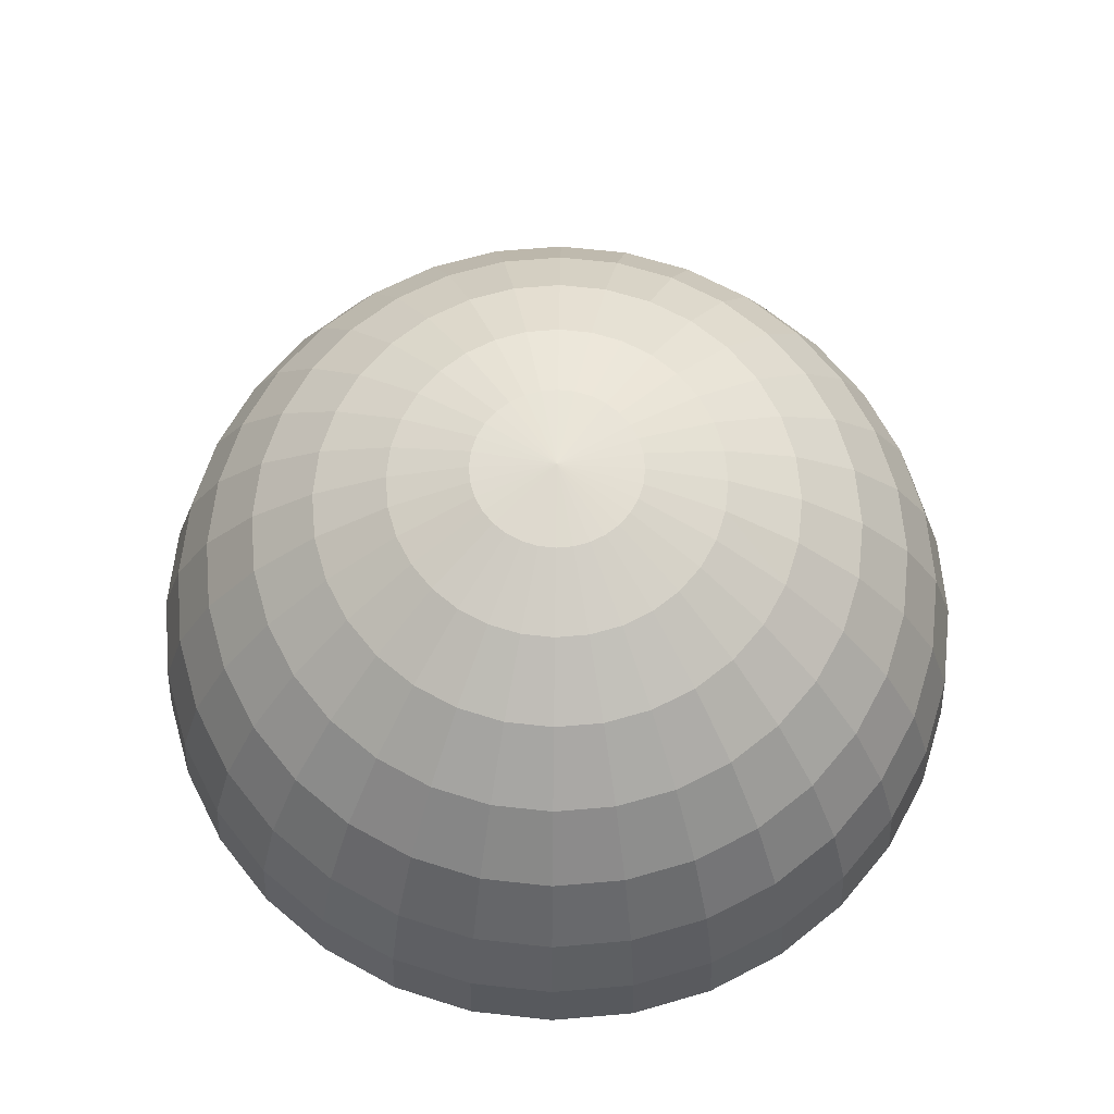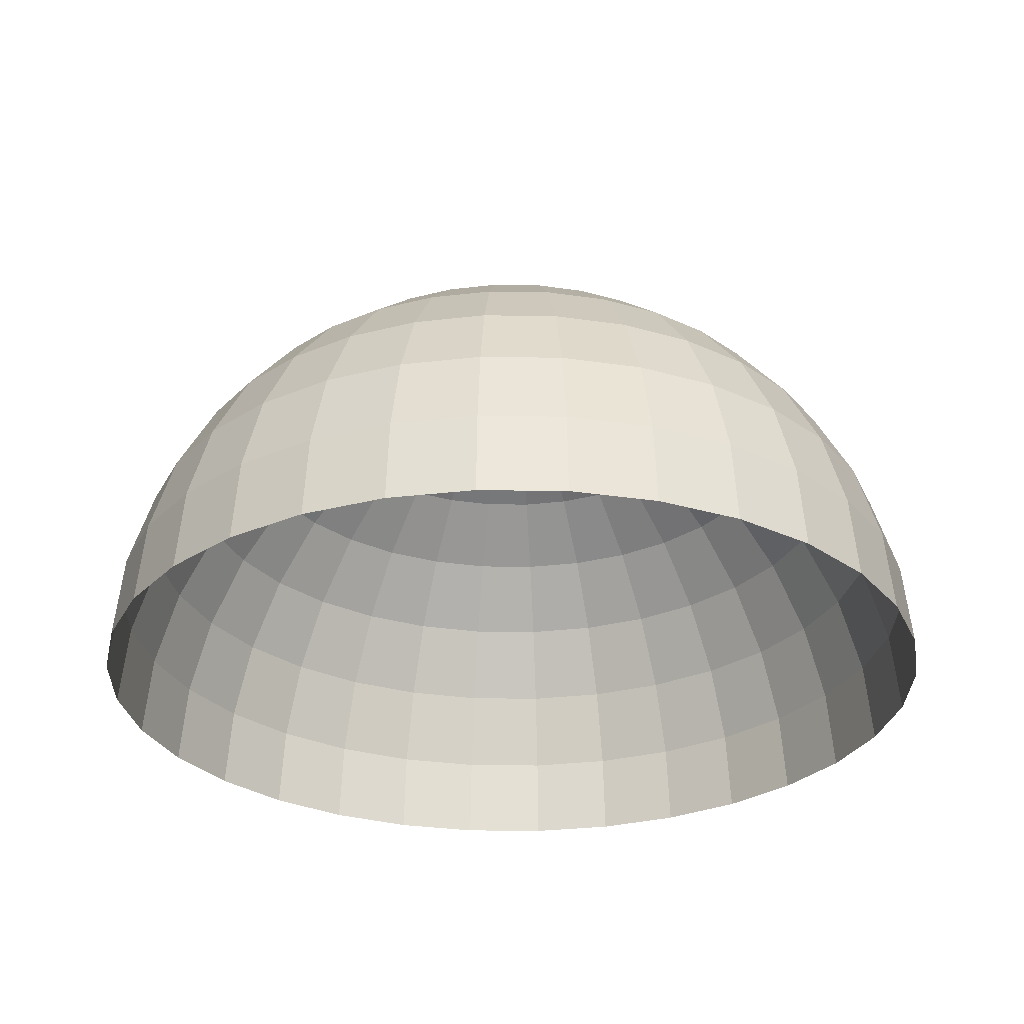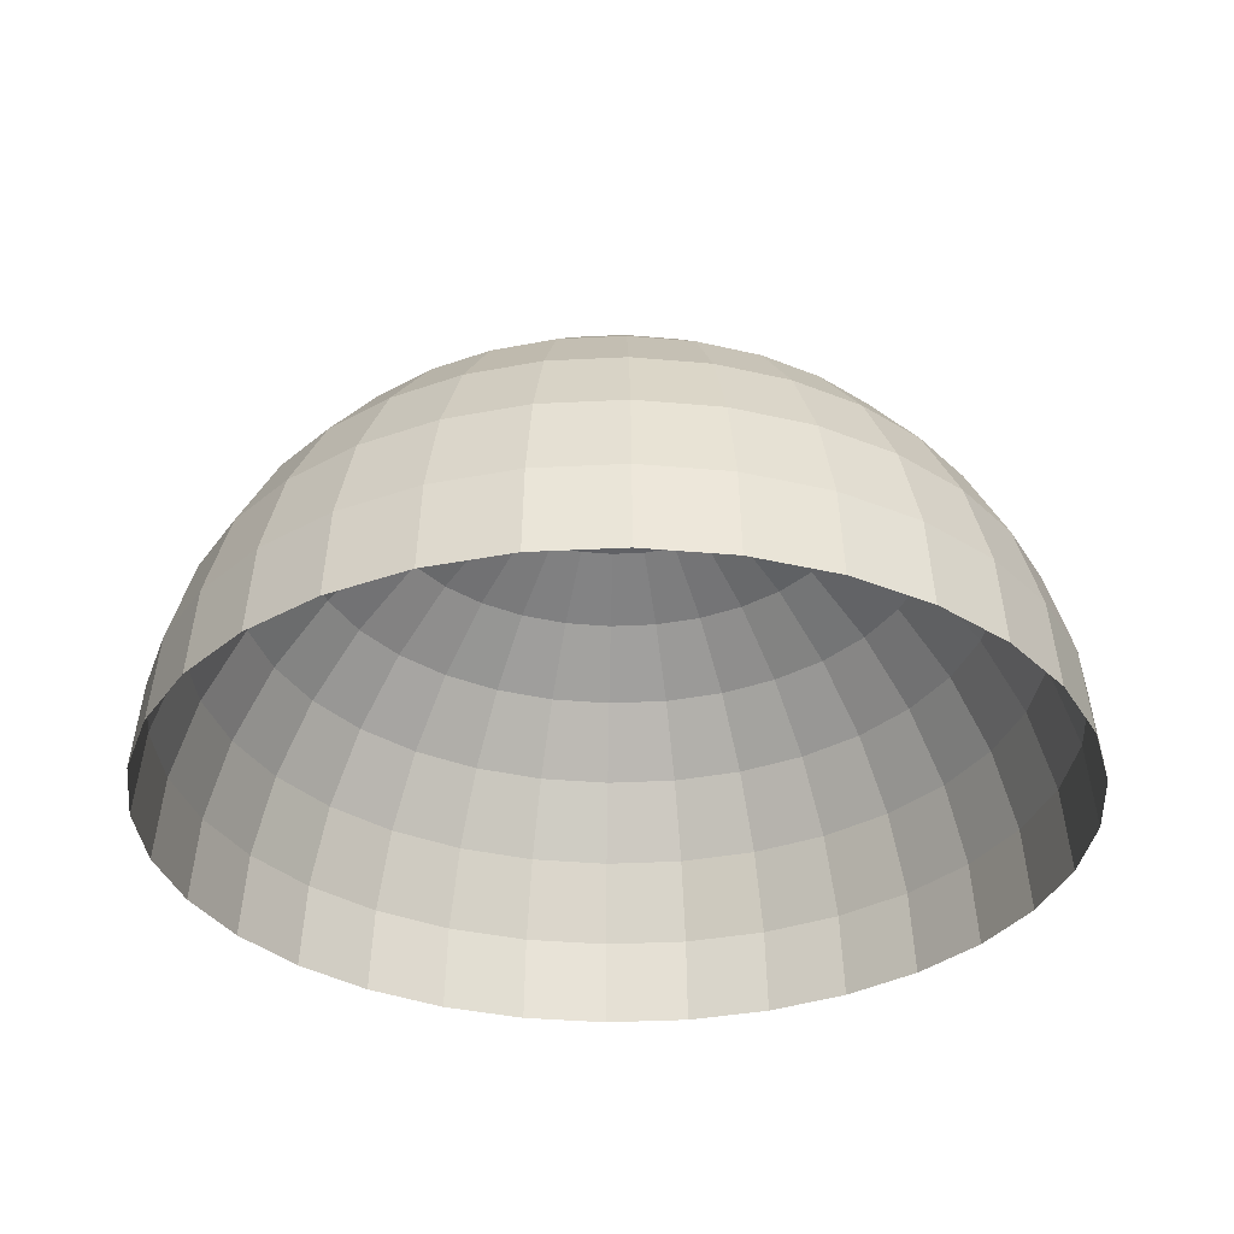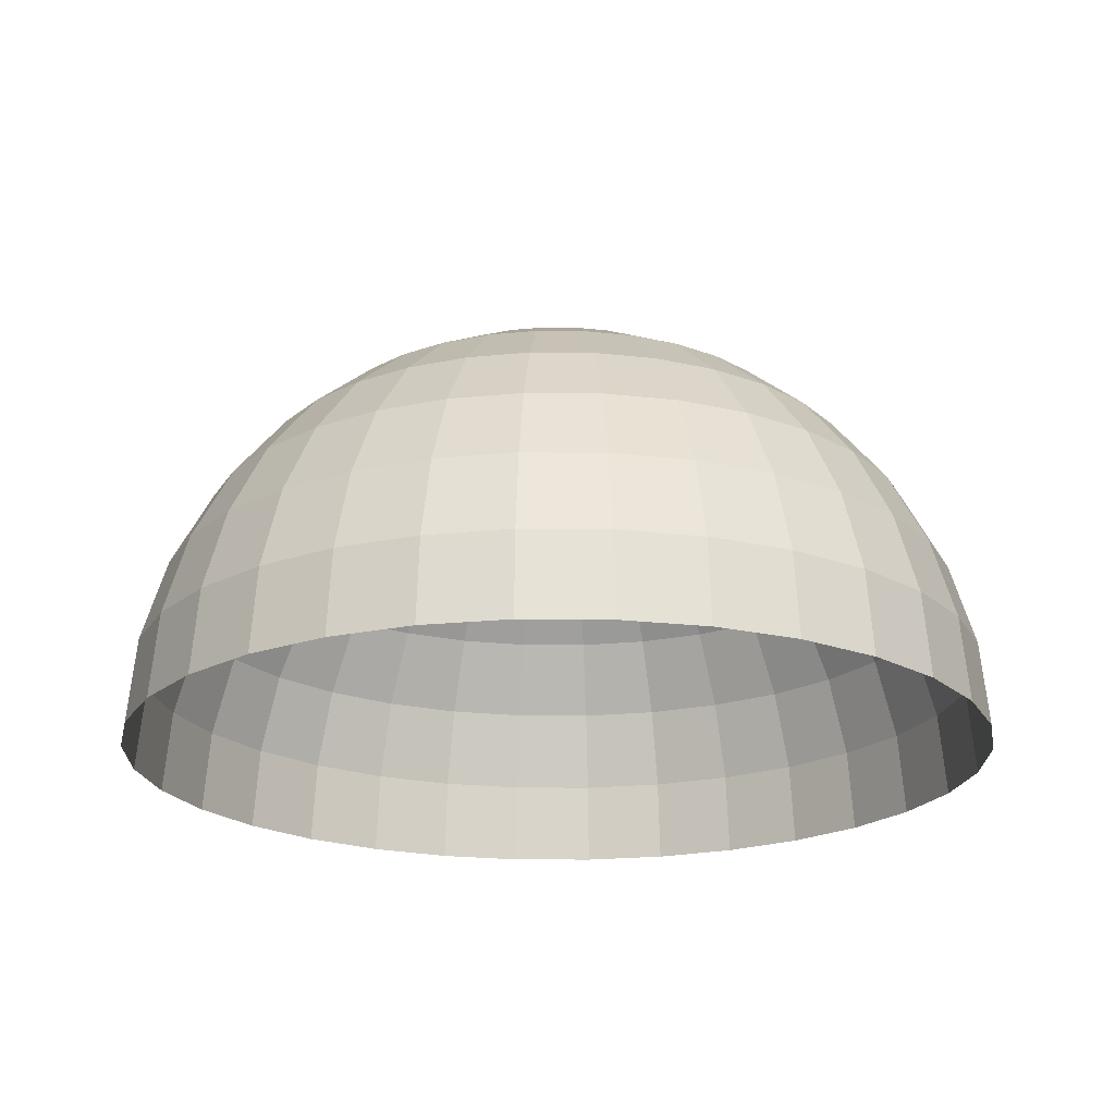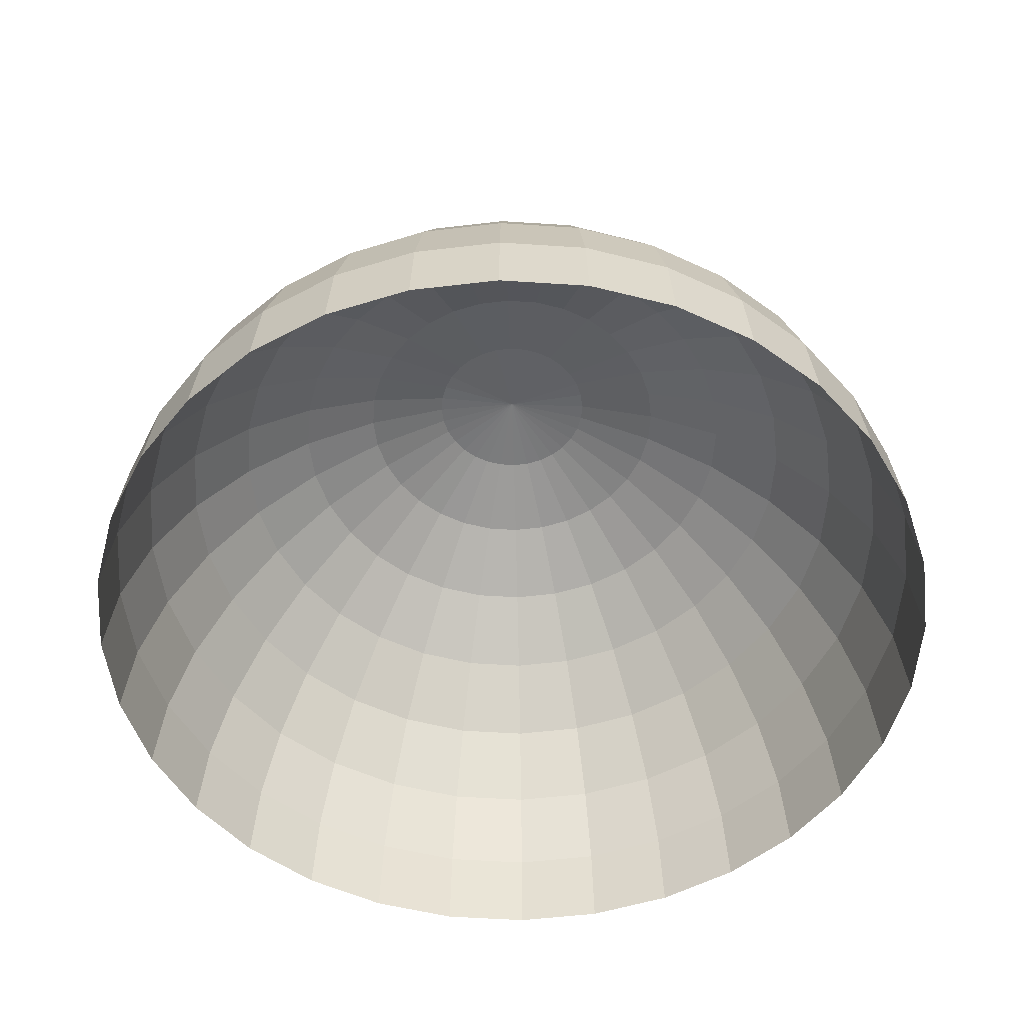
<metadata>
{"format":"obj","ext":"obj","renderer":"f3d","projection":"perspective","resolution":1024,"background":"white","views":[{"elev":65.7,"azim":135.7,"up":"+Y"},{"elev":-29.0,"azim":60.6,"up":"+Y"},{"elev":-32.8,"azim":167.2,"up":"+Y"},{"elev":-20.5,"azim":83.6,"up":"+Y"},{"elev":-53.1,"azim":-43.4,"up":"+Y"}]}
</metadata>
<code>
o skydome
v 0.03806 0.9808 -0.1913
v 0.07466 0.9239 -0.3753
v 0.1084 0.8315 -0.5449
v 0.1379 0.7071 -0.6935
v 0.1622 0.5556 -0.8155
v 0.1802 0.3827 -0.9061
v 0.1913 0.1951 -0.9619
v 0.1951 0 -0.9808
v 0.07466 0.9808 -0.1802
v 0.1464 0.9239 -0.3536
v 0.2126 0.8315 -0.5133
v 0.2706 0.7071 -0.6533
v 0.3182 0.5556 -0.7682
v 0.3536 0.3827 -0.8536
v 0.3753 0.1951 -0.9061
v 0.3827 0 -0.9239
v 0.1084 0.9808 -0.1622
v 0.2126 0.9239 -0.3182
v 0.3087 0.8315 -0.4619
v 0.3928 0.7071 -0.5879
v 0.4619 0.5556 -0.6913
v 0.5133 0.3827 -0.7682
v 0.5449 0.1951 -0.8155
v 0.5556 0 -0.8315
v 0.1379 0.9808 -0.1379
v 0.2706 0.9239 -0.2706
v 0.3928 0.8315 -0.3928
v 0.5 0.7071 -0.5
v 0.5879 0.5556 -0.5879
v 0.6533 0.3827 -0.6533
v 0.6935 0.1951 -0.6935
v 0.7071 0 -0.7071
v 0.1622 0.9808 -0.1084
v 0.3182 0.9239 -0.2126
v 0.4619 0.8315 -0.3087
v 0.5879 0.7071 -0.3928
v 0.6913 0.5556 -0.4619
v 0.7682 0.3827 -0.5133
v 0.8155 0.1951 -0.5449
v 0.8315 0 -0.5556
v 0.1802 0.9808 -0.07466
v 0.3536 0.9239 -0.1464
v 0.5133 0.8315 -0.2126
v 0.6533 0.7071 -0.2706
v 0.7682 0.5556 -0.3182
v 0.8536 0.3827 -0.3536
v 0.9061 0.1951 -0.3753
v 0.9239 0 -0.3827
v 0.1913 0.9808 -0.03806
v 0.3753 0.9239 -0.07466
v 0.5449 0.8315 -0.1084
v 0.6935 0.7071 -0.1379
v 0.8155 0.5556 -0.1622
v 0.9061 0.3827 -0.1802
v 0.9619 0.1951 -0.1913
v 0.9808 0 -0.1951
v 0.1951 0.9808 0
v 0.3827 0.9239 0
v 0.5556 0.8315 0
v 0.7071 0.7071 0
v 0.8315 0.5556 0
v 0.9239 0.3827 0
v 0.9808 0.1951 0
v 1 0 0
v 0.1913 0.9808 0.03806
v 0.3753 0.9239 0.07466
v 0.5449 0.8315 0.1084
v 0.6935 0.7071 0.1379
v 0.8155 0.5556 0.1622
v 0.9061 0.3827 0.1802
v 0.9619 0.1951 0.1913
v 0.9808 0 0.1951
v 0.1802 0.9808 0.07466
v 0.3536 0.9239 0.1464
v 0.5133 0.8315 0.2126
v 0.6533 0.7071 0.2706
v 0.7682 0.5556 0.3182
v 0.8536 0.3827 0.3536
v 0.9061 0.1951 0.3753
v 0.9239 0 0.3827
v 0.1622 0.9808 0.1084
v 0.3182 0.9239 0.2126
v 0.4619 0.8315 0.3087
v 0.5879 0.7071 0.3928
v 0.6913 0.5556 0.4619
v 0.7682 0.3827 0.5133
v 0.8155 0.1951 0.5449
v 0.8315 0 0.5556
v 0.1379 0.9808 0.1379
v 0.2706 0.9239 0.2706
v 0.3928 0.8315 0.3928
v 0.5 0.7071 0.5
v 0.5879 0.5556 0.5879
v 0.6533 0.3827 0.6533
v 0.6935 0.1951 0.6935
v 0.7071 0 0.7071
v 0.1084 0.9808 0.1622
v 0.2126 0.9239 0.3182
v 0.3087 0.8315 0.4619
v 0.3928 0.7071 0.5879
v 0.4619 0.5556 0.6913
v 0.5133 0.3827 0.7682
v 0.5449 0.1951 0.8155
v 0.5556 0 0.8315
v 0.07466 0.9808 0.1802
v 0.1464 0.9239 0.3536
v 0.2126 0.8315 0.5133
v 0.2706 0.7071 0.6533
v 0.3182 0.5556 0.7682
v 0.3536 0.3827 0.8536
v 0.3753 0.1951 0.9061
v 0.3827 0 0.9239
v 0.03806 0.9808 0.1913
v 0.07466 0.9239 0.3753
v 0.1084 0.8315 0.5449
v 0.1379 0.7071 0.6935
v 0.1622 0.5556 0.8155
v 0.1802 0.3827 0.9061
v 0.1913 0.1951 0.9619
v 0.1951 0 0.9808
v -0 0.9808 0.1951
v 0 0.9239 0.3827
v 0 0.8315 0.5556
v -0 0.7071 0.7071
v -0 0.5556 0.8315
v 0 0.3827 0.9239
v -0 0.1951 0.9808
v -0 0 1
v -0.03806 0.9808 0.1913
v -0.07466 0.9239 0.3753
v -0.1084 0.8315 0.5449
v -0.1379 0.7071 0.6935
v -0.1622 0.5556 0.8155
v -0.1802 0.3827 0.9061
v -0.1913 0.1951 0.9619
v -0.1951 0 0.9808
v -0 1 1e-06
v -0.07466 0.9808 0.1802
v -0.1464 0.9239 0.3536
v -0.2126 0.8315 0.5133
v -0.2706 0.7071 0.6533
v -0.3182 0.5556 0.7682
v -0.3536 0.3827 0.8536
v -0.3753 0.1951 0.9061
v -0.3827 0 0.9239
v -0.1084 0.9808 0.1622
v -0.2126 0.9239 0.3182
v -0.3087 0.8315 0.4619
v -0.3928 0.7071 0.5879
v -0.4619 0.5556 0.6913
v -0.5133 0.3827 0.7682
v -0.5449 0.1951 0.8155
v -0.5556 0 0.8315
v -0.1379 0.9808 0.1379
v -0.2706 0.9239 0.2706
v -0.3928 0.8315 0.3928
v -0.5 0.7071 0.5
v -0.5879 0.5556 0.5879
v -0.6533 0.3827 0.6533
v -0.6935 0.1951 0.6935
v -0.7071 0 0.7071
v -0.1622 0.9808 0.1084
v -0.3182 0.9239 0.2126
v -0.4619 0.8315 0.3087
v -0.5879 0.7071 0.3928
v -0.6913 0.5556 0.4619
v -0.7682 0.3827 0.5133
v -0.8155 0.1951 0.5449
v -0.8315 0 0.5556
v -0.1802 0.9808 0.07466
v -0.3536 0.9239 0.1464
v -0.5133 0.8315 0.2126
v -0.6533 0.7071 0.2706
v -0.7682 0.5556 0.3182
v -0.8536 0.3827 0.3536
v -0.9061 0.1951 0.3753
v -0.9239 0 0.3827
v -0.1913 0.9808 0.03806
v -0.3753 0.9239 0.07466
v -0.5449 0.8315 0.1084
v -0.6935 0.7071 0.1379
v -0.8155 0.5556 0.1622
v -0.9061 0.3827 0.1802
v -0.9619 0.1951 0.1913
v -0.9808 0 0.1951
v -0.1951 0.9808 0
v -0.3827 0.9239 0
v -0.5556 0.8315 0
v -0.7071 0.7071 0
v -0.8315 0.5556 0
v -0.9239 0.3827 0
v -0.9808 0.1951 0
v -1 0 0
v -0.1913 0.9808 -0.03806
v -0.3753 0.9239 -0.07466
v -0.5449 0.8315 -0.1084
v -0.6935 0.7071 -0.1379
v -0.8155 0.5556 -0.1622
v -0.9061 0.3827 -0.1802
v -0.9619 0.1951 -0.1913
v -0.9808 0 -0.1951
v -0.1802 0.9808 -0.07466
v -0.3536 0.9239 -0.1464
v -0.5133 0.8315 -0.2126
v -0.6533 0.7071 -0.2706
v -0.7682 0.5556 -0.3182
v -0.8536 0.3827 -0.3536
v -0.9061 0.1951 -0.3753
v -0.9239 0 -0.3827
v -0.1622 0.9808 -0.1084
v -0.3182 0.9239 -0.2126
v -0.4619 0.8315 -0.3087
v -0.5879 0.7071 -0.3928
v -0.6913 0.5556 -0.4619
v -0.7682 0.3827 -0.5133
v -0.8155 0.1951 -0.5449
v -0.8315 0 -0.5556
v -0.1379 0.9808 -0.1379
v -0.2706 0.9239 -0.2706
v -0.3928 0.8315 -0.3928
v -0.5 0.7071 -0.5
v -0.5879 0.5556 -0.5879
v -0.6533 0.3827 -0.6533
v -0.6935 0.1951 -0.6935
v -0.7071 0 -0.7071
v -0.1084 0.9808 -0.1622
v -0.2126 0.9239 -0.3182
v -0.3087 0.8315 -0.4619
v -0.3928 0.7071 -0.5879
v -0.4619 0.5556 -0.6913
v -0.5133 0.3827 -0.7682
v -0.5449 0.1951 -0.8155
v -0.5556 0 -0.8315
v -0.07466 0.9808 -0.1802
v -0.1464 0.9239 -0.3536
v -0.2126 0.8315 -0.5133
v -0.2706 0.7071 -0.6533
v -0.3182 0.5556 -0.7682
v -0.3536 0.3827 -0.8536
v -0.3753 0.1951 -0.9061
v -0.3827 0 -0.9239
v -0.03806 0.9808 -0.1913
v -0.07466 0.9239 -0.3753
v -0.1084 0.8315 -0.5449
v -0.1379 0.7071 -0.6935
v -0.1622 0.5556 -0.8155
v -0.1802 0.3827 -0.9061
v -0.1913 0.1951 -0.9619
v -0.1951 0 -0.9808
v 0 0.9808 -0.1951
v 0 0.9239 -0.3827
v 0 0.8315 -0.5556
v 0 0.7071 -0.7071
v 0 0.5556 -0.8315
v 0 0.3827 -0.9239
v 0 0.1951 -0.9808
v 0 0 -1
f 253 3 252
f 254 4 253
f 255 5 254
f 256 6 255
f 257 7 256
f 250 1 137
f 251 1 250
f 252 2 251
f 11 2 3
f 12 3 4
f 13 4 5
f 14 5 6
f 7 14 6
f 16 7 8
f 1 9 137
f 10 1 2
f 15 22 14
f 24 15 16
f 9 17 137
f 18 9 10
f 19 10 11
f 12 19 11
f 21 12 13
f 22 13 14
f 28 19 20
f 29 20 21
f 30 21 22
f 31 22 23
f 24 31 23
f 17 25 137
f 26 17 18
f 27 18 19
f 32 39 31
f 25 33 137
f 34 25 26
f 35 26 27
f 36 27 28
f 29 36 28
f 38 29 30
f 39 30 31
f 36 43 35
f 45 36 37
f 46 37 38
f 39 46 38
f 48 39 40
f 33 41 137
f 42 33 34
f 43 34 35
f 56 47 48
f 41 49 137
f 50 41 42
f 51 42 43
f 44 51 43
f 53 44 45
f 54 45 46
f 47 54 46
f 61 52 53
f 62 53 54
f 55 62 54
f 64 55 56
f 49 57 137
f 58 49 50
f 59 50 51
f 60 51 52
f 57 65 137
f 66 57 58
f 67 58 59
f 68 59 60
f 61 68 60
f 70 61 62
f 63 70 62
f 72 63 64
f 69 76 68
f 78 69 70
f 71 78 70
f 80 71 72
f 65 73 137
f 74 65 66
f 67 74 66
f 76 67 68
f 82 73 74
f 83 74 75
f 84 75 76
f 77 84 76
f 86 77 78
f 79 86 78
f 88 79 80
f 73 81 137
f 94 85 86
f 87 94 86
f 96 87 88
f 81 89 137
f 90 81 82
f 83 90 82
f 92 83 84
f 93 84 85
f 99 90 91
f 100 91 92
f 93 100 92
f 102 93 94
f 95 102 94
f 104 95 96
f 89 97 137
f 98 89 90
f 103 110 102
f 112 103 104
f 97 105 137
f 106 97 98
f 107 98 99
f 108 99 100
f 109 100 101
f 110 101 102
f 115 106 107
f 108 115 107
f 117 108 109
f 118 109 110
f 111 118 110
f 120 111 112
f 105 113 137
f 114 105 106
f 119 126 118
f 128 119 120
f 113 121 137
f 122 113 114
f 123 114 115
f 116 123 115
f 117 124 116
f 126 117 118
f 124 131 123
f 125 132 124
f 134 125 126
f 127 134 126
f 136 127 128
f 121 129 137
f 130 121 122
f 131 122 123
f 136 144 135
f 129 138 137
f 139 129 130
f 140 130 131
f 132 140 131
f 142 132 133
f 143 133 134
f 135 143 134
f 149 140 141
f 142 149 141
f 151 142 143
f 144 151 143
f 153 144 145
f 138 146 137
f 147 138 139
f 148 139 140
f 153 160 152
f 146 154 137
f 155 146 147
f 156 147 148
f 149 156 148
f 150 157 149
f 159 150 151
f 152 159 151
f 158 165 157
f 167 158 159
f 160 167 159
f 169 160 161
f 154 162 137
f 155 162 154
f 164 155 156
f 157 164 156
f 171 162 163
f 172 163 164
f 173 164 165
f 166 173 165
f 175 166 167
f 168 175 167
f 177 168 169
f 162 170 137
f 183 174 175
f 176 183 175
f 185 176 177
f 170 178 137
f 171 178 170
f 180 171 172
f 173 180 172
f 174 181 173
f 179 186 178
f 188 179 180
f 189 180 181
f 190 181 182
f 191 182 183
f 184 191 183
f 193 184 185
f 178 186 137
f 199 190 191
f 192 199 191
f 201 192 193
f 186 194 137
f 187 194 186
f 196 187 188
f 197 188 189
f 198 189 190
f 204 195 196
f 205 196 197
f 206 197 198
f 207 198 199
f 200 207 199
f 209 200 201
f 194 202 137
f 203 194 195
f 208 215 207
f 217 208 209
f 202 210 137
f 211 202 203
f 212 203 204
f 205 212 204
f 206 213 205
f 215 206 207
f 220 211 212
f 213 220 212
f 214 221 213
f 223 214 215
f 216 223 215
f 225 216 217
f 210 218 137
f 219 210 211
f 224 231 223
f 233 224 225
f 218 226 137
f 227 218 219
f 228 219 220
f 229 220 221
f 222 229 221
f 231 222 223
f 237 228 229
f 230 237 229
f 239 230 231
f 232 239 231
f 241 232 233
f 226 234 137
f 227 234 226
f 236 227 228
f 249 240 241
f 234 242 137
f 243 234 235
f 244 235 236
f 245 236 237
f 238 245 237
f 247 238 239
f 240 247 239
f 246 253 245
f 255 246 247
f 248 255 247
f 257 248 249
f 242 250 137
f 243 250 242
f 252 243 244
f 253 244 245
f 253 4 3
f 254 5 4
f 255 6 5
f 256 7 6
f 257 8 7
f 251 2 1
f 252 3 2
f 11 10 2
f 12 11 3
f 13 12 4
f 14 13 5
f 7 15 14
f 16 15 7
f 10 9 1
f 15 23 22
f 24 23 15
f 18 17 9
f 19 18 10
f 12 20 19
f 21 20 12
f 22 21 13
f 28 27 19
f 29 28 20
f 30 29 21
f 31 30 22
f 24 32 31
f 26 25 17
f 27 26 18
f 32 40 39
f 34 33 25
f 35 34 26
f 36 35 27
f 29 37 36
f 38 37 29
f 39 38 30
f 36 44 43
f 45 44 36
f 46 45 37
f 39 47 46
f 48 47 39
f 42 41 33
f 43 42 34
f 56 55 47
f 50 49 41
f 51 50 42
f 44 52 51
f 53 52 44
f 54 53 45
f 47 55 54
f 61 60 52
f 62 61 53
f 55 63 62
f 64 63 55
f 58 57 49
f 59 58 50
f 60 59 51
f 66 65 57
f 67 66 58
f 68 67 59
f 61 69 68
f 70 69 61
f 63 71 70
f 72 71 63
f 69 77 76
f 78 77 69
f 71 79 78
f 80 79 71
f 74 73 65
f 67 75 74
f 76 75 67
f 82 81 73
f 83 82 74
f 84 83 75
f 77 85 84
f 86 85 77
f 79 87 86
f 88 87 79
f 94 93 85
f 87 95 94
f 96 95 87
f 90 89 81
f 83 91 90
f 92 91 83
f 93 92 84
f 99 98 90
f 100 99 91
f 93 101 100
f 102 101 93
f 95 103 102
f 104 103 95
f 98 97 89
f 103 111 110
f 112 111 103
f 106 105 97
f 107 106 98
f 108 107 99
f 109 108 100
f 110 109 101
f 115 114 106
f 108 116 115
f 117 116 108
f 118 117 109
f 111 119 118
f 120 119 111
f 114 113 105
f 119 127 126
f 128 127 119
f 122 121 113
f 123 122 114
f 116 124 123
f 117 125 124
f 126 125 117
f 124 132 131
f 125 133 132
f 134 133 125
f 127 135 134
f 136 135 127
f 130 129 121
f 131 130 122
f 136 145 144
f 139 138 129
f 140 139 130
f 132 141 140
f 142 141 132
f 143 142 133
f 135 144 143
f 149 148 140
f 142 150 149
f 151 150 142
f 144 152 151
f 153 152 144
f 147 146 138
f 148 147 139
f 153 161 160
f 155 154 146
f 156 155 147
f 149 157 156
f 150 158 157
f 159 158 150
f 152 160 159
f 158 166 165
f 167 166 158
f 160 168 167
f 169 168 160
f 155 163 162
f 164 163 155
f 157 165 164
f 171 170 162
f 172 171 163
f 173 172 164
f 166 174 173
f 175 174 166
f 168 176 175
f 177 176 168
f 183 182 174
f 176 184 183
f 185 184 176
f 171 179 178
f 180 179 171
f 173 181 180
f 174 182 181
f 179 187 186
f 188 187 179
f 189 188 180
f 190 189 181
f 191 190 182
f 184 192 191
f 193 192 184
f 199 198 190
f 192 200 199
f 201 200 192
f 187 195 194
f 196 195 187
f 197 196 188
f 198 197 189
f 204 203 195
f 205 204 196
f 206 205 197
f 207 206 198
f 200 208 207
f 209 208 200
f 203 202 194
f 208 216 215
f 217 216 208
f 211 210 202
f 212 211 203
f 205 213 212
f 206 214 213
f 215 214 206
f 220 219 211
f 213 221 220
f 214 222 221
f 223 222 214
f 216 224 223
f 225 224 216
f 219 218 210
f 224 232 231
f 233 232 224
f 227 226 218
f 228 227 219
f 229 228 220
f 222 230 229
f 231 230 222
f 237 236 228
f 230 238 237
f 239 238 230
f 232 240 239
f 241 240 232
f 227 235 234
f 236 235 227
f 249 248 240
f 243 242 234
f 244 243 235
f 245 244 236
f 238 246 245
f 247 246 238
f 240 248 247
f 246 254 253
f 255 254 246
f 248 256 255
f 257 256 248
f 243 251 250
f 252 251 243
f 253 252 244

</code>
